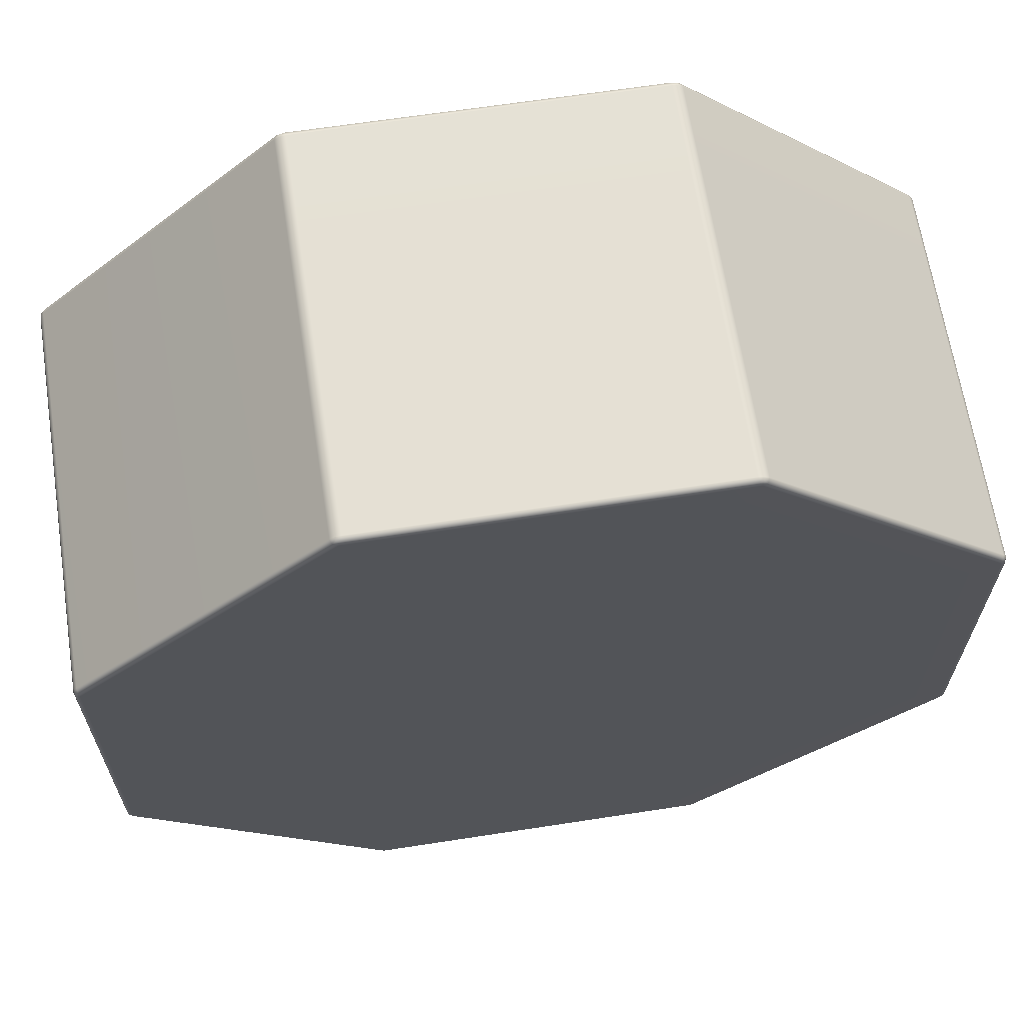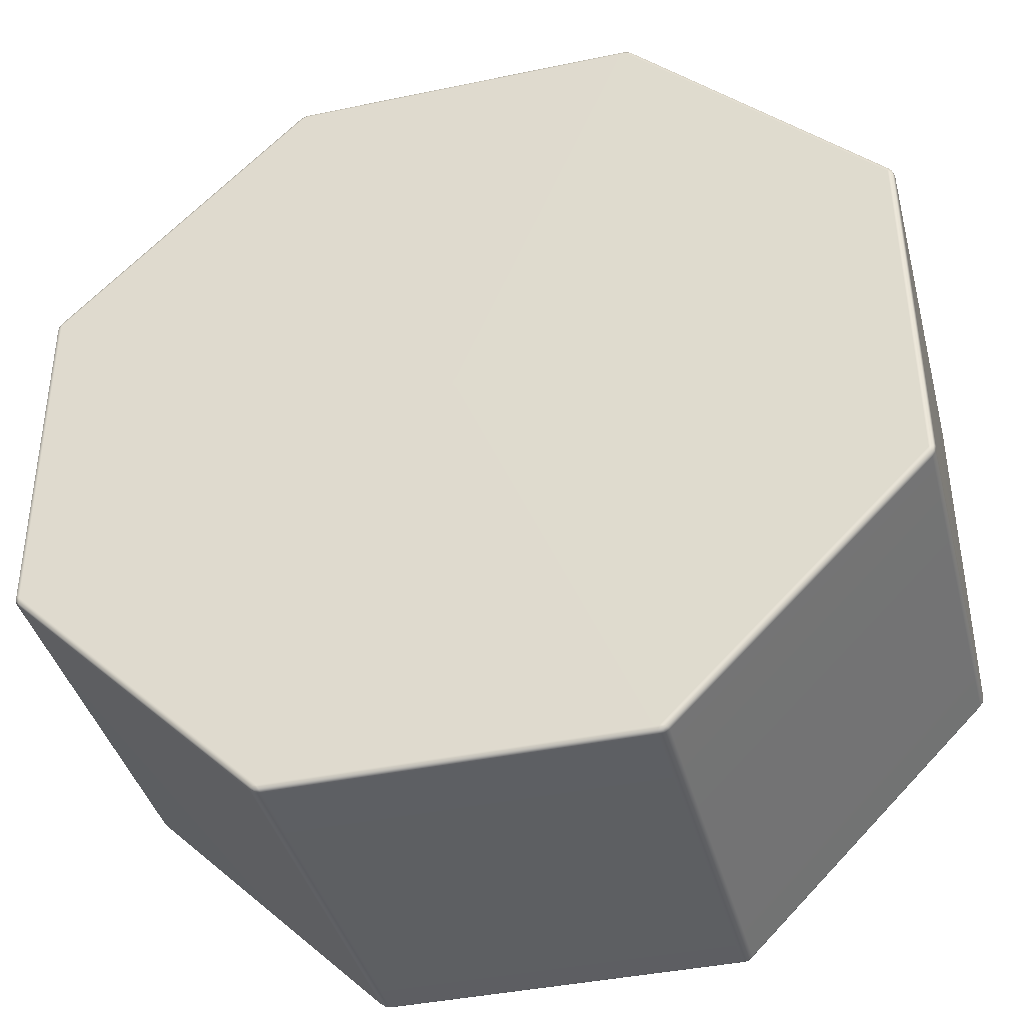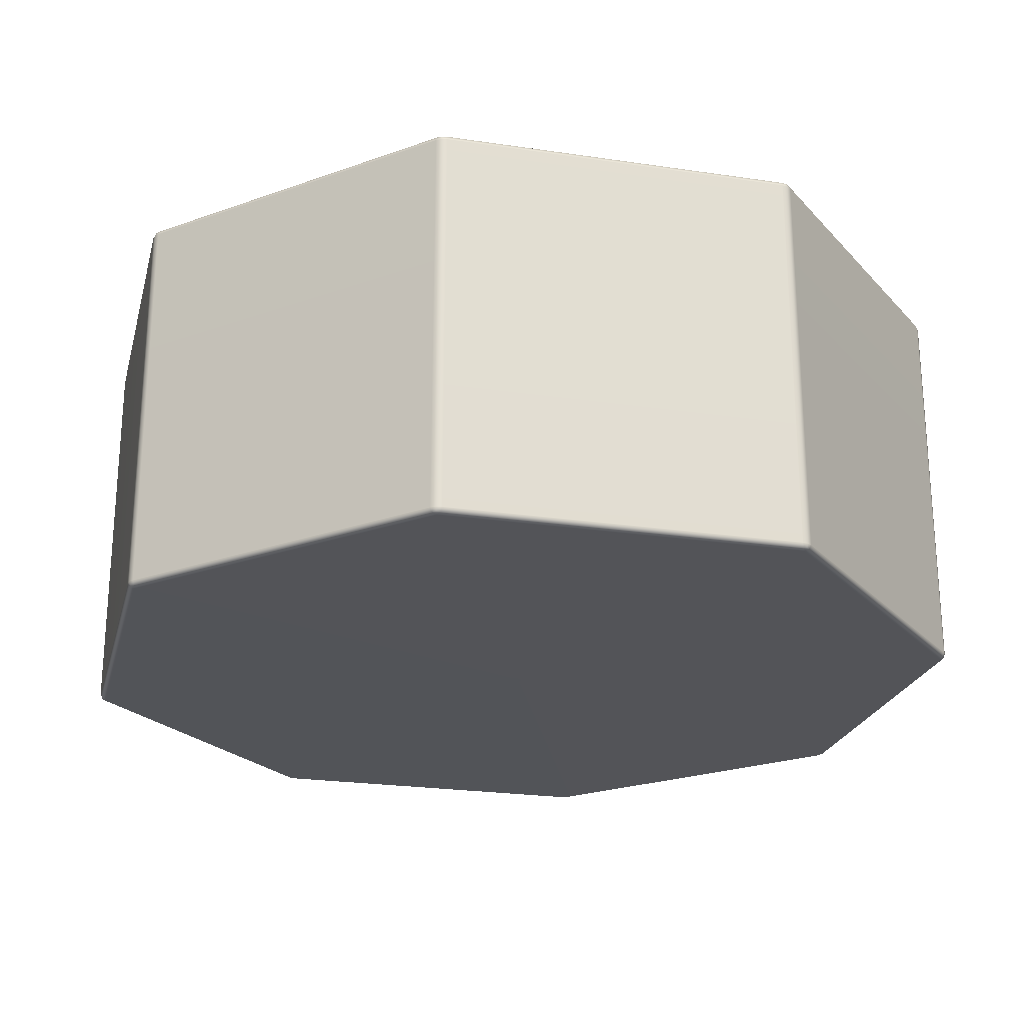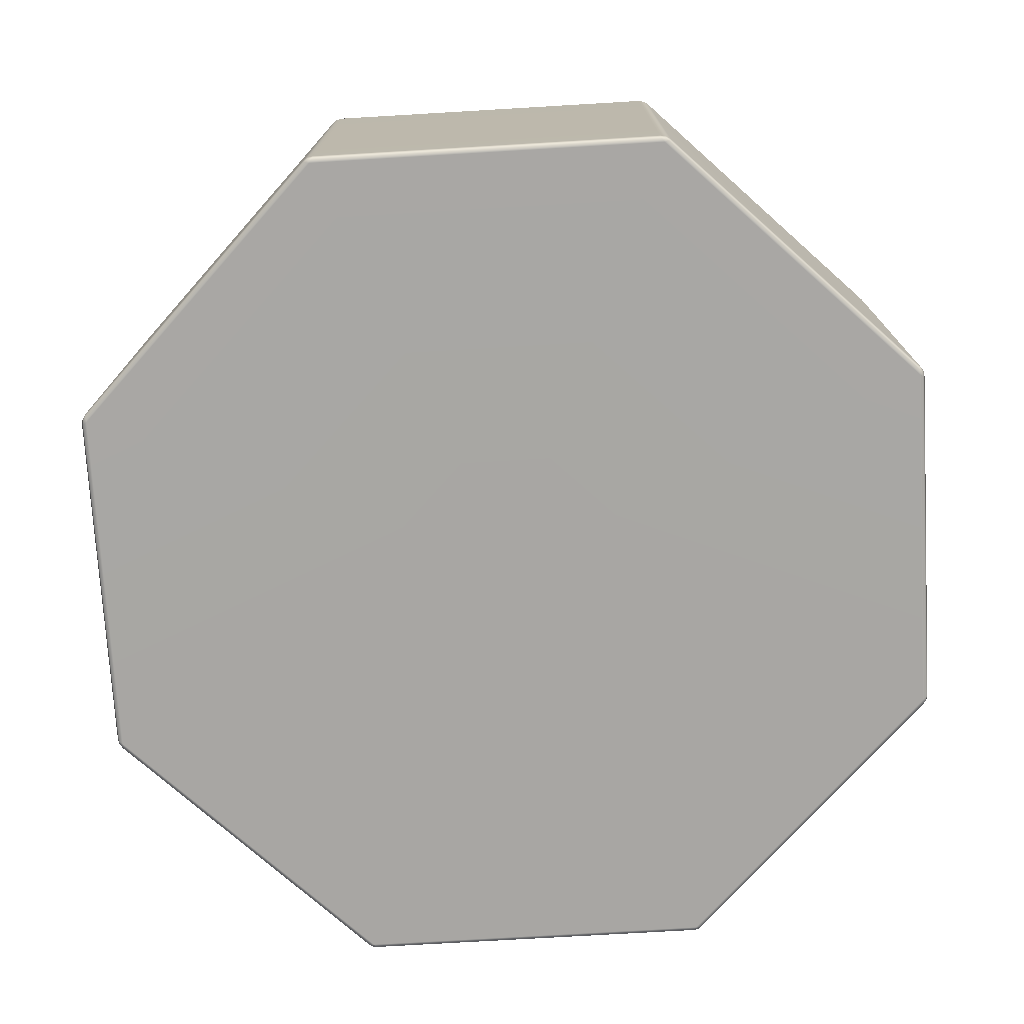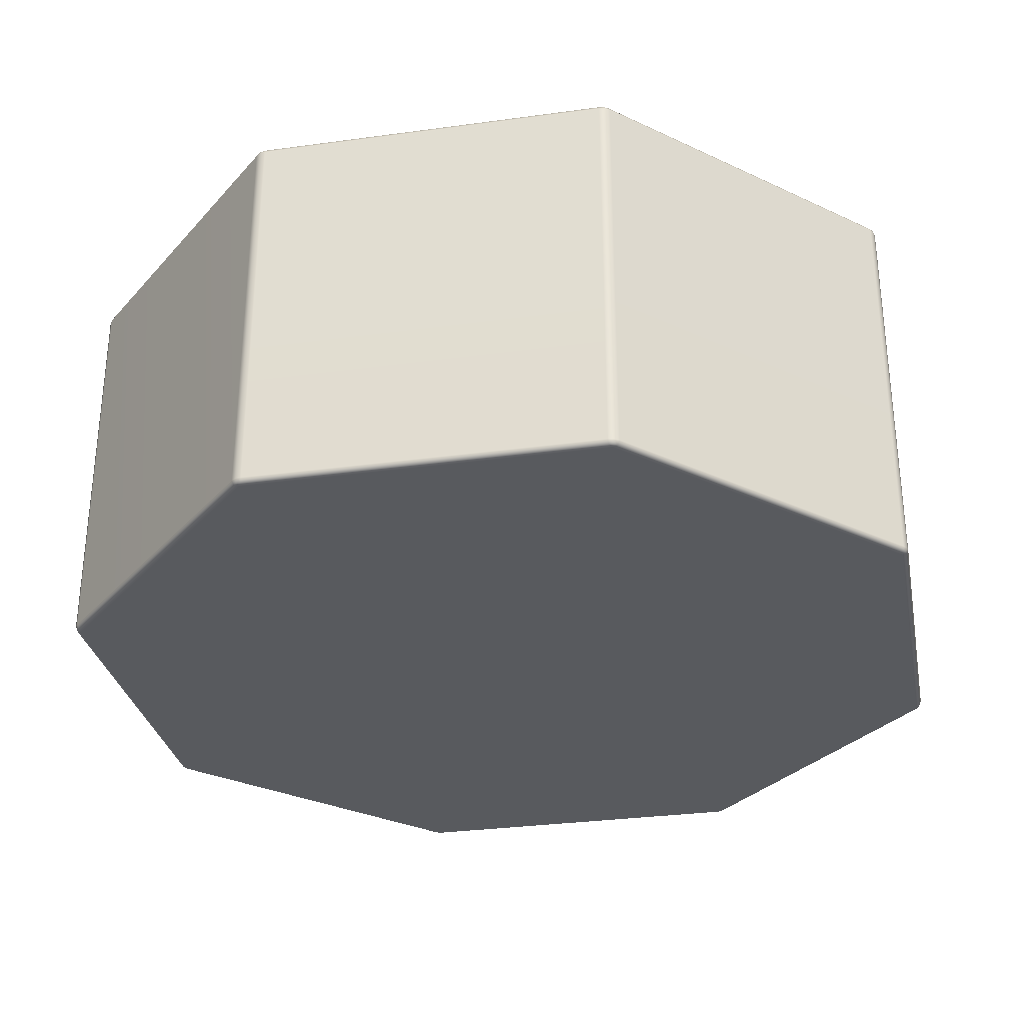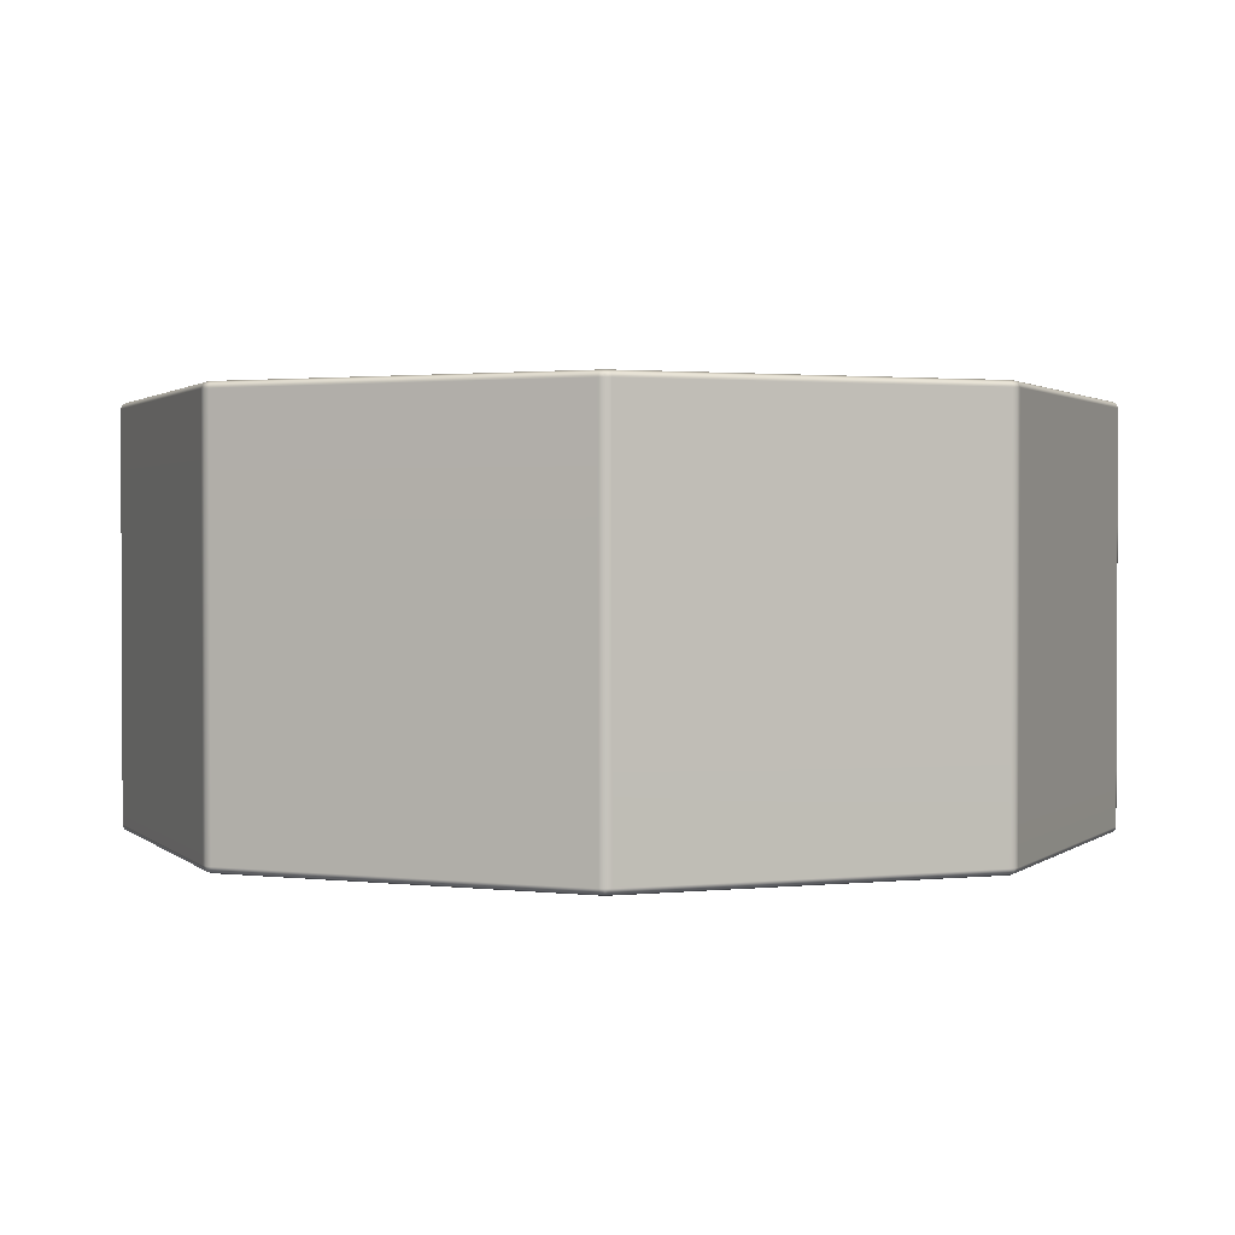
<metadata>
{"format":"obj","ext":"obj","renderer":"f3d","projection":"perspective","resolution":1024,"background":"white","views":[{"elev":65.4,"azim":-8.9,"up":"+Z"},{"elev":-39.6,"azim":-165.6,"up":"+Z"},{"elev":-23.5,"azim":31.2,"up":"+Y"},{"elev":-74.5,"azim":93.6,"up":"+Y"},{"elev":-30.8,"azim":-168.7,"up":"+Y"},{"elev":1.5,"azim":-66.1,"up":"+Y"}]}
</metadata>
<code>
g ENV_STL_OctogonPlatform_Yellow_MO
v -1.996 -4.559 -4.888
v -2.046 -4.55 -4.885
v -2.084 -4.559 -4.851
v -2.028 -4.579 -4.841
v 1.957 -4.559 -4.903
v -4.857 -4.579 -1.989
v -7.248e-05 -4.579 7.248e-05
v -4.867 -4.559 -2.045
v 1.989 -4.579 -4.857
v -4.903 -4.559 -1.957
v -4.901 -4.55 -2.007
v -4.841 -4.579 2.028
v -4.888 -4.559 1.996
v 2.045 -4.559 -4.867
v 2.007 -4.55 -4.901
v 4.851 -4.559 -2.084
v -4.851 -4.559 2.084
v -4.885 -4.55 2.046
v -1.989 -4.579 4.857
v -2.045 -4.559 4.867
v 4.841 -4.579 -2.028
v -1.957 -4.559 4.903
v -2.007 -4.55 4.901
v -2.012 -4.508 4.914
v 4.888 -4.559 -1.996
v 4.885 -4.55 -2.046
v 4.903 -4.559 1.957
v 2.028 -4.579 4.841
v 4.857 -4.579 1.989
v 4.867 -4.559 2.045
v 4.901 -4.55 2.007
v 2.084 -4.559 4.851
v 1.996 -4.559 4.888
v 2.046 -4.55 4.885
v 2.052 -4.508 4.898
v -1.948 -4.508 4.926
v 1.987 -4.508 4.911
v 2.052 -0.06999 4.898
v -1.948 -0.06999 4.926
v -2.012 -0.06999 4.914
v 1.987 -0.06999 4.911
v -1.957 -0.01992 4.903
v -2.007 -0.02894 4.901
v 1.996 -0.01992 4.888
v 2.046 -0.02894 4.885
v -2.045 -0.01992 4.867
v -2.012 -0.06999 4.914
v -1.989 7.248e-05 4.857
v 2.084 -0.01992 4.851
v 2.052 -0.06999 4.898
v 2.028 7.248e-05 4.841
v -7.248e-05 7.248e-05 7.248e-05
v -4.841 7.248e-05 2.028
v 2.106 -0.06999 4.861
v 2.052 -4.508 4.898
v -2.067 -0.06999 4.877
v -4.851 -0.01992 2.084
v -2.067 -4.508 4.877
v -2.012 -4.508 4.914
v -4.861 -0.06999 2.106
v -2.045 -4.559 4.867
v -2.007 -4.55 4.901
v -4.861 -4.508 2.106
v -4.851 -4.559 2.084
v -4.898 -4.508 2.052
v -4.885 -4.55 2.046
v -4.898 -0.06999 2.052
v -4.885 -0.02894 2.046
v -4.888 -0.01992 1.996
v -4.898 -0.06999 2.052
v -4.857 7.248e-05 -1.989
v -4.911 -0.06999 1.987
v -4.903 -0.01992 -1.957
v -4.911 -4.508 1.987
v -4.898 -4.508 2.052
v -4.926 -0.06999 -1.948
v -4.888 -4.559 1.996
v -4.885 -4.55 2.046
v -4.926 -4.508 -1.948
v -4.903 -4.559 -1.957
v -4.914 -4.508 -2.012
v -4.901 -4.55 -2.007
v -4.914 -0.06999 -2.012
v -4.901 -0.02894 -2.007
v -4.867 -0.01992 -2.045
v -4.914 -0.06999 -2.012
v -2.028 7.248e-05 -4.841
v -4.877 -0.06999 -2.067
v -2.084 -0.01992 -4.851
v -4.877 -4.508 -2.067
v -4.914 -4.508 -2.012
v -2.106 -0.06999 -4.861
v -4.867 -4.559 -2.045
v -4.901 -4.55 -2.007
v -2.106 -4.508 -4.861
v -2.084 -4.559 -4.851
v -2.052 -4.508 -4.898
v -2.046 -4.55 -4.885
v -2.052 -0.06999 -4.898
v -2.046 -0.02894 -4.885
v -1.996 -0.01992 -4.888
v -2.052 -0.06999 -4.898
v 1.989 7.248e-05 -4.857
v -1.987 -0.06999 -4.911
v 1.957 -0.01992 -4.903
v -1.987 -4.508 -4.911
v -2.052 -4.508 -4.898
v 1.948 -0.06999 -4.926
v -1.996 -4.559 -4.888
v -2.046 -4.55 -4.885
v 1.948 -4.508 -4.926
v 1.957 -4.559 -4.903
v 2.012 -4.508 -4.914
v 2.007 -4.55 -4.901
v 2.012 -0.06999 -4.914
v 2.007 -0.02894 -4.901
v 2.045 -0.01992 -4.867
v 2.012 -0.06999 -4.914
v 4.841 7.248e-05 -2.028
v 4.857 7.248e-05 1.989
v 4.867 -0.01992 2.045
v 4.877 -0.06999 2.067
v 2.067 -0.06999 -4.877
v 4.851 -0.01992 -2.084
v 4.888 -0.01992 -1.996
v 2.067 -4.508 -4.877
v 2.012 -4.508 -4.914
v 4.903 -0.01992 1.957
v 4.861 -0.06999 -2.106
v 2.045 -4.559 -4.867
v 2.007 -4.55 -4.901
v 4.861 -4.508 -2.106
v 4.851 -4.559 -2.084
v 4.898 -4.508 -2.052
v 4.885 -4.55 -2.046
v 4.898 -0.06999 -2.052
v 4.885 -0.02894 -2.046
v 4.898 -0.06999 -2.052
v 4.911 -0.06999 -1.987
v 4.911 -4.508 -1.987
v 4.898 -4.508 -2.052
v 4.926 -0.06999 1.948
v 4.888 -4.559 -1.996
v 4.885 -4.55 -2.046
v 4.926 -4.508 1.948
v 4.903 -4.559 1.957
v 4.914 -4.508 2.012
v 4.901 -4.55 2.007
v 4.914 -0.06999 2.012
v 4.901 -0.02894 2.007
v 4.914 -0.06999 2.012
v 4.877 -4.508 2.067
v 4.914 -4.508 2.012
v 4.867 -4.559 2.045
v 4.901 -4.55 2.007
v 2.106 -4.508 4.861
v 2.084 -4.559 4.851
v 2.046 -4.55 4.885
g ENV_STL_OctogonPlatform_Yellow_MO_0
f 3 2 1
f 4 3 1
f 1 5 4
f 4 6 3
f 4 7 6
f 6 8 3
f 5 9 4
f 9 7 4
f 6 10 8
f 10 11 8
f 6 12 10
f 6 7 12
f 12 13 10
f 9 5 14
f 5 15 14
f 9 14 16
f 12 17 13
f 17 18 13
f 12 19 17
f 12 7 19
f 19 20 17
f 21 9 16
f 21 7 9
f 19 22 20
f 22 23 20
f 24 23 22
f 21 16 25
f 16 26 25
f 21 25 27
f 19 7 28
f 19 28 22
f 29 7 21
f 29 21 27
f 28 7 29
f 29 27 30
f 27 31 30
f 29 30 32
f 28 29 32
f 28 32 33
f 28 33 22
f 32 34 33
f 33 34 35
f 22 33 36
f 36 24 22
f 37 33 35
f 33 37 36
f 35 38 37
f 36 39 24
f 39 36 37
f 39 40 24
f 38 41 37
f 41 39 37
f 39 42 40
f 39 41 42
f 42 43 40
f 41 38 44
f 41 44 42
f 38 45 44
f 46 43 42
f 47 43 46
f 42 44 48
f 48 46 42
f 44 45 49
f 49 45 50
f 44 51 48
f 51 44 49
f 48 51 52
f 46 48 53
f 53 48 52
f 54 49 50
f 54 50 55
f 56 47 46
f 57 46 53
f 56 46 57
f 47 56 58
f 59 47 58
f 60 56 57
f 56 60 58
f 58 61 59
f 61 62 59
f 61 58 63
f 60 63 58
f 64 61 63
f 63 65 64
f 63 60 65
f 65 66 64
f 60 67 65
f 60 57 67
f 57 68 67
f 69 68 57
f 53 69 57
f 70 68 69
f 69 53 71
f 71 53 52
f 72 70 69
f 73 69 71
f 72 69 73
f 70 72 74
f 75 70 74
f 76 72 73
f 72 76 74
f 74 77 75
f 77 78 75
f 77 74 79
f 76 79 74
f 80 77 79
f 79 81 80
f 79 76 81
f 81 82 80
f 76 83 81
f 76 73 83
f 73 84 83
f 85 84 73
f 71 85 73
f 86 84 85
f 85 71 87
f 87 71 52
f 88 86 85
f 89 85 87
f 88 85 89
f 86 88 90
f 91 86 90
f 92 88 89
f 88 92 90
f 90 93 91
f 93 94 91
f 93 90 95
f 92 95 90
f 96 93 95
f 95 97 96
f 97 95 92
f 97 98 96
f 99 97 92
f 92 89 99
f 89 100 99
f 101 100 89
f 87 101 89
f 102 100 101
f 101 87 103
f 52 103 87
f 104 102 101
f 105 101 103
f 104 101 105
f 104 106 102
f 106 107 102
f 108 104 105
f 104 108 106
f 106 109 107
f 109 110 107
f 106 111 109
f 108 111 106
f 111 112 109
f 111 113 112
f 111 108 113
f 113 114 112
f 108 115 113
f 108 105 115
f 105 116 115
f 117 116 105
f 103 117 105
f 118 116 117
f 103 119 117
f 119 103 52
f 120 119 52
f 51 120 52
f 121 120 51
f 49 121 51
f 122 121 49
f 54 122 49
f 123 118 117
f 119 124 117
f 117 124 123
f 125 119 120
f 119 125 124
f 118 123 126
f 127 118 126
f 120 121 128
f 128 125 120
f 124 129 123
f 123 129 126
f 126 130 127
f 130 131 127
f 130 126 132
f 129 132 126
f 133 130 132
f 132 134 133
f 132 129 134
f 134 135 133
f 129 136 134
f 129 124 136
f 124 137 136
f 125 137 124
f 138 137 125
f 139 138 125
f 139 125 128
f 138 139 140
f 141 138 140
f 142 139 128
f 139 142 140
f 140 143 141
f 143 144 141
f 143 140 145
f 142 145 140
f 146 143 145
f 145 147 146
f 145 142 147
f 147 148 146
f 142 149 147
f 142 128 149
f 128 150 149
f 121 150 128
f 151 150 121
f 122 151 121
f 151 122 152
f 153 151 152
f 122 54 152
f 152 154 153
f 154 155 153
f 54 156 152
f 154 152 156
f 156 54 55
f 157 154 156
f 156 55 157
f 55 158 157

</code>
